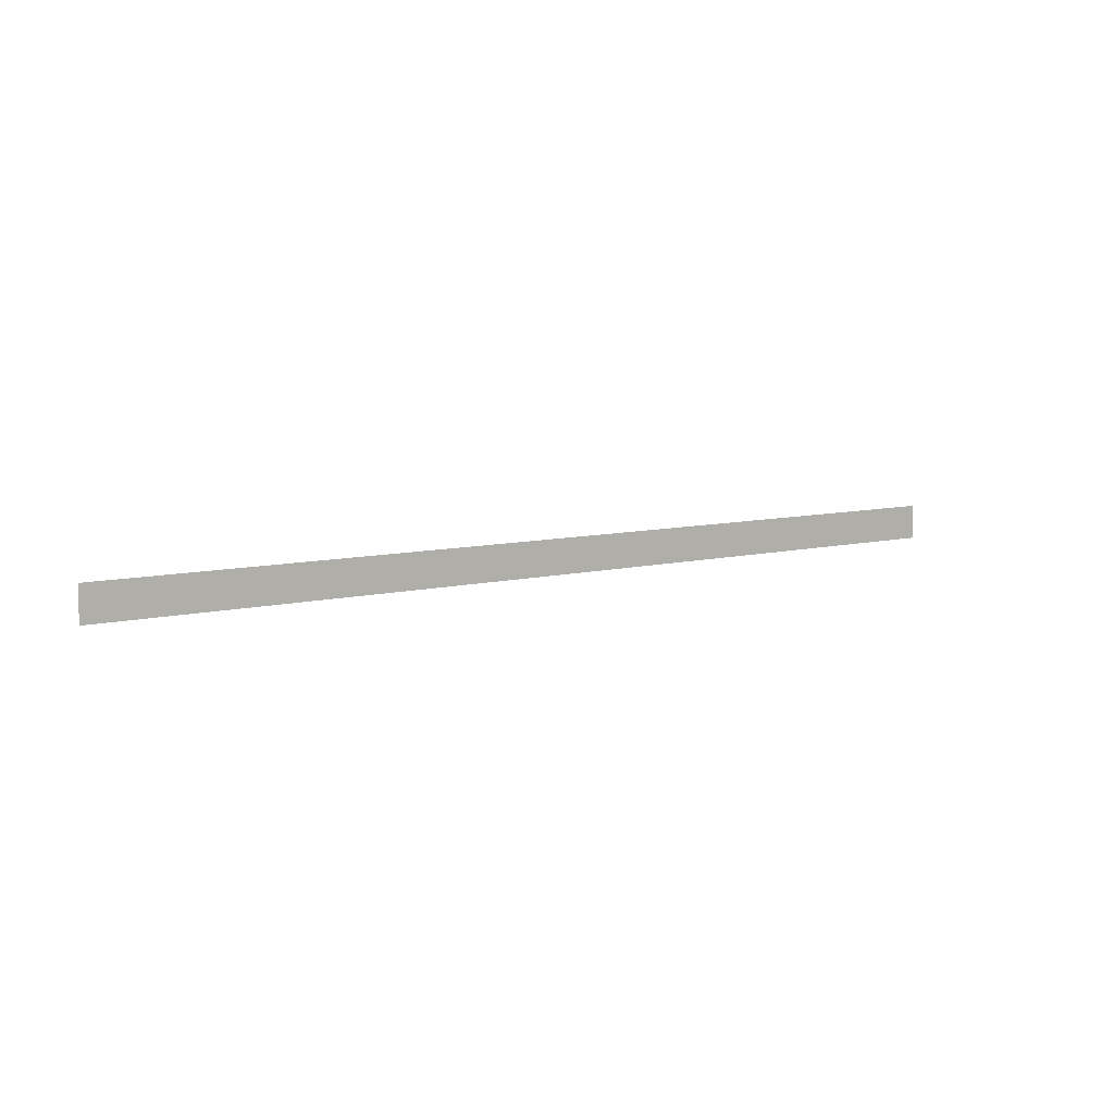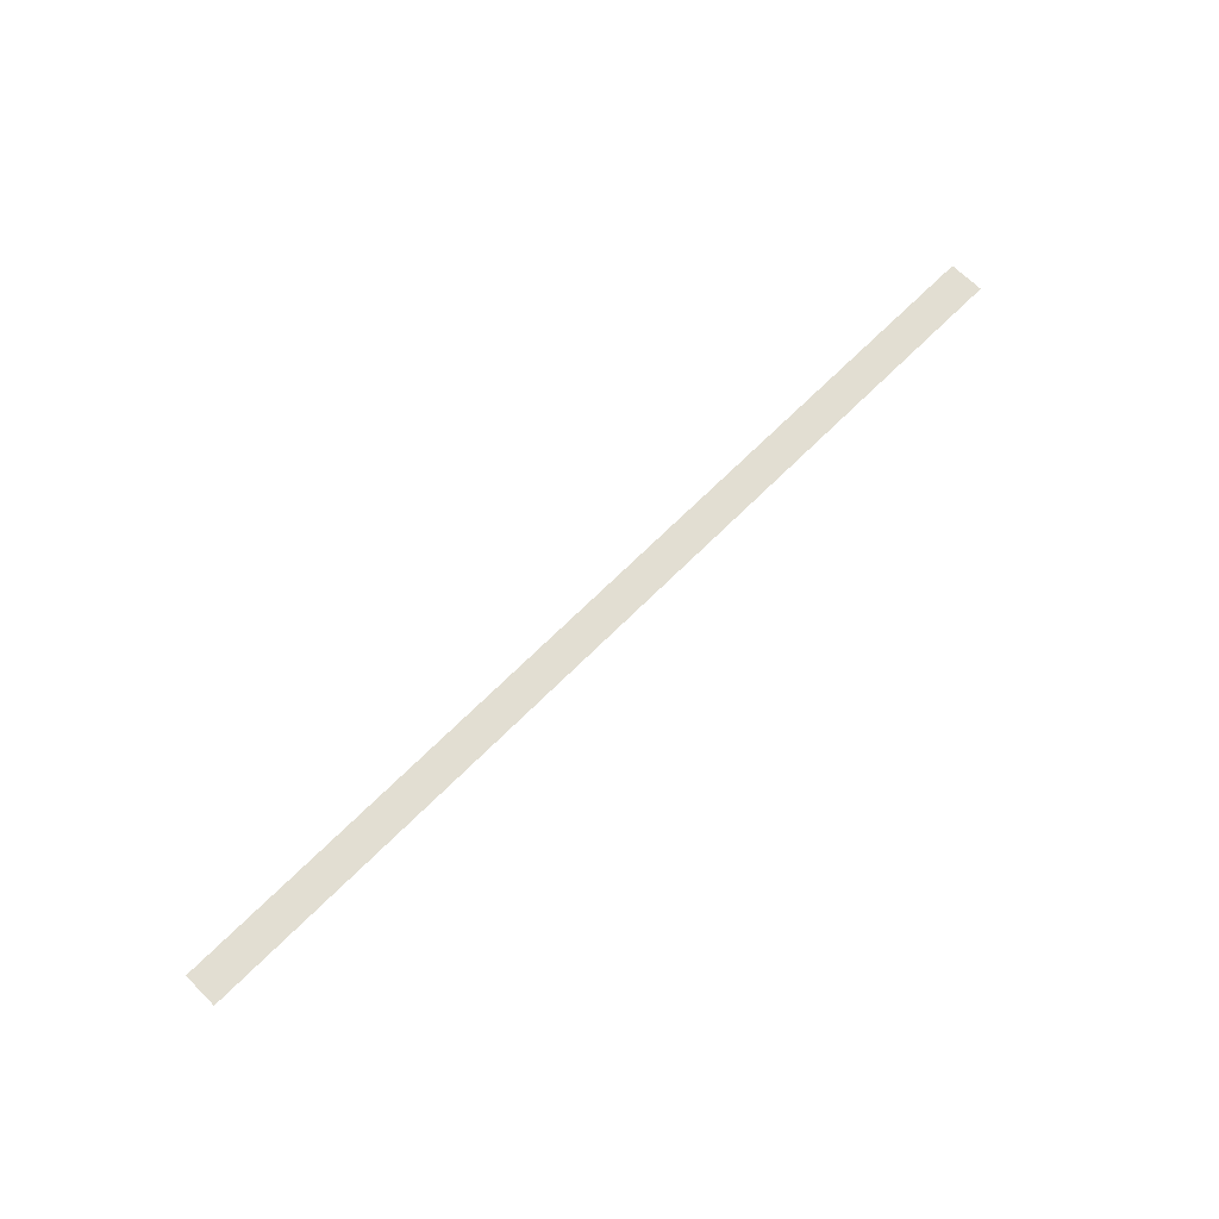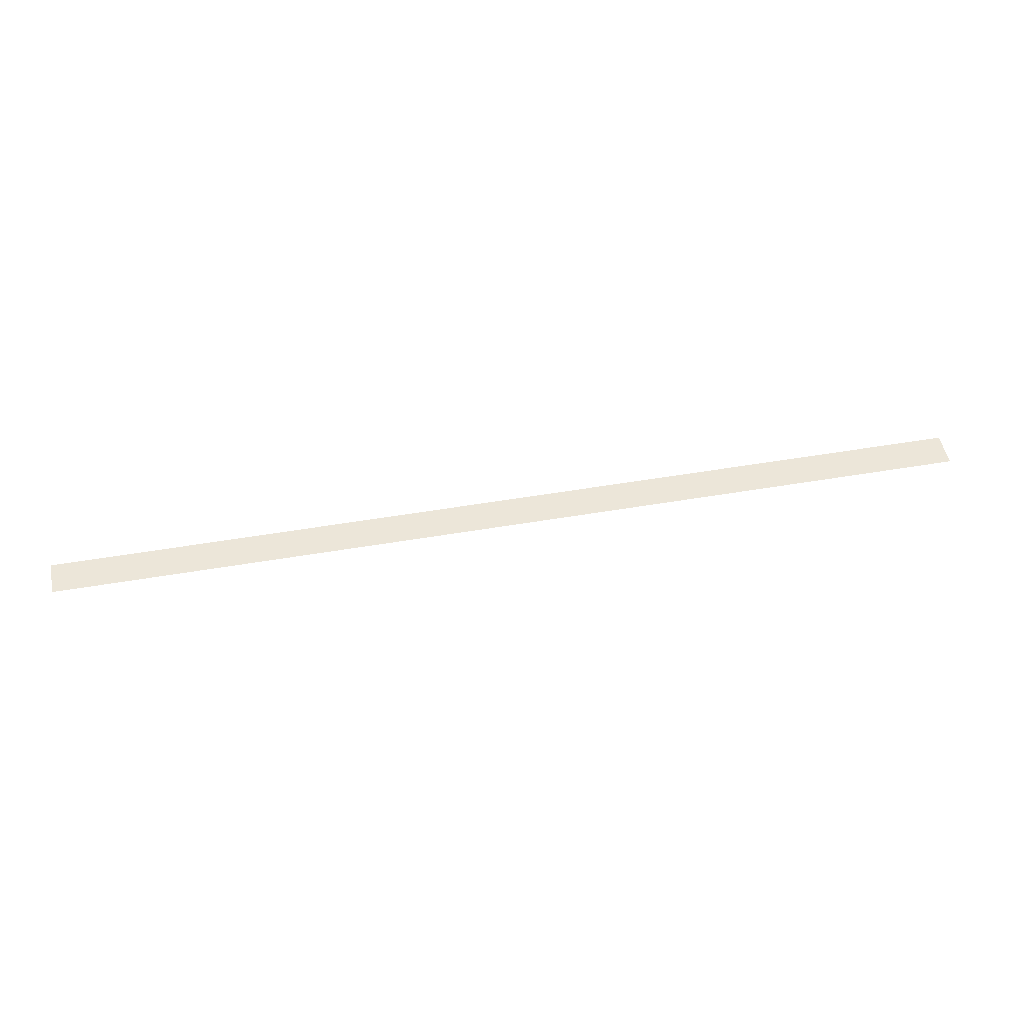
<metadata>
{"format":"obj","ext":"obj","renderer":"f3d","projection":"perspective","resolution":1024,"background":"white","views":[{"elev":8.1,"azim":-35.1,"up":"+Y"},{"elev":68.0,"azim":134.9,"up":"+Z"},{"elev":49.4,"azim":169.2,"up":"+Z"}]}
</metadata>
<code>
v -128000 -137600 0
v -131200 -137600 0
v -131200 -134400 0
v -128000 -134400 0
v -131200 -137600 0
v -134400 -137600 0
v -134400 -134400 0
v -131200 -134400 0
v -134400 -137600 0
v -137600 -137600 0
v -137600 -134400 0
v -134400 -134400 0
v -137600 -137600 0
v -140800 -137600 0
v -140800 -134400 0
v -137600 -134400 0
v -140800 -137600 0
v -144000 -137600 0
v -144000 -134400 0
v -140800 -134400 0
v -144000 -137600 0
v -147200 -137600 0
v -147200 -134400 0
v -144000 -134400 0
v -147200 -137600 0
v -150400 -137600 0
v -150400 -134400 0
v -147200 -134400 0
v -150400 -137600 0
v -153600 -137600 0
v -153600 -134400 0
v -150400 -134400 0
v -153600 -137600 0
v -156800 -137600 0
v -156800 -134400 0
v -153600 -134400 0
v -156800 -137600 0
v -160000 -137600 0
v -160000 -134400 0
v -156800 -134400 0
v -160000 -137600 0
v -163200 -137600 0
v -163200 -134400 0
v -160000 -134400 0
v -163200 -137600 0
v -166400 -137600 0
v -166400 -134400 0
v -163200 -134400 0
v -166400 -137600 0
v -169600 -137600 0
v -169600 -134400 0
v -166400 -134400 0
v -169600 -137600 0
v -172800 -137600 0
v -172800 -134400 0
v -169600 -134400 0
v -172800 -137600 0
v -176000 -137600 0
v -176000 -134400 0
v -172800 -134400 0
v -176000 -137600 0
v -179200 -137600 0
v -179200 -134400 0
v -176000 -134400 0
v -179200 -137600 0
v -182400 -137600 0
v -182400 -134400 0
v -179200 -134400 0
v -182400 -137600 0
v -185600 -137600 0
v -185600 -134400 0
v -182400 -134400 0
v -185600 -137600 0
v -188800 -137600 0
v -188800 -134400 0
v -185600 -134400 0
v -188800 -137600 0
v -192000 -137600 0
v -192000 -134400 0
v -188800 -134400 0
v -192000 -137600 0
v -195200 -137600 0
v -195200 -134400 0
v -192000 -134400 0
v -195200 -137600 0
v -198400 -137600 0
v -198400 -134400 0
v -195200 -134400 0
v -198400 -137600 0
v -201600 -137600 0
v -201600 -134400 0
v -198400 -134400 0
v -201600 -137600 0
v -204800 -137600 0
v -204800 -134400 0
v -201600 -134400 0
v -204800 -137600 0
v -208000 -137600 0
v -208000 -134400 0
v -204800 -134400 0
v -208000 -137600 0
v -211200 -137600 0
v -211200 -134400 0
v -208000 -134400 0
v -211200 -137600 0
v -214400 -137600 0
v -214400 -134400 0
v -211200 -134400 0
g Spaceship-(Base-floor-1-Stars)_mesh_0005
f 1 2 3 4
f 5 6 7 8
f 9 10 11 12
f 13 14 15 16
f 17 18 19 20
f 21 22 23 24
f 25 26 27 28
f 29 30 31 32
f 33 34 35 36
f 37 38 39 40
f 41 42 43 44
f 45 46 47 48
f 49 50 51 52
f 53 54 55 56
f 57 58 59 60
f 61 62 63 64
f 65 66 67 68
f 69 70 71 72
f 73 74 75 76
f 77 78 79 80
f 81 82 83 84
f 85 86 87 88
f 89 90 91 92
f 93 94 95 96
f 97 98 99 100
f 101 102 103 104
f 105 106 107 108

</code>
